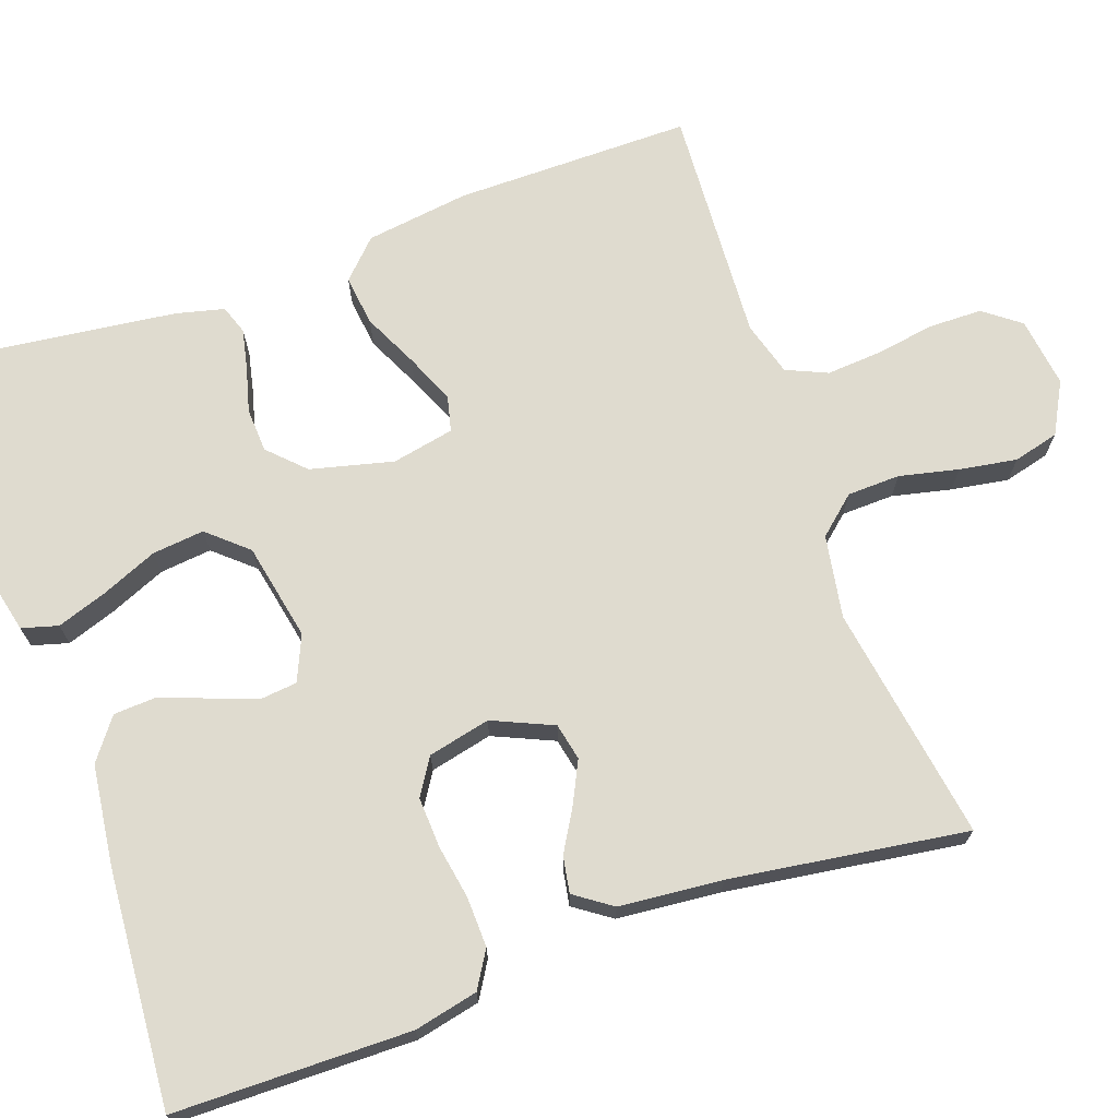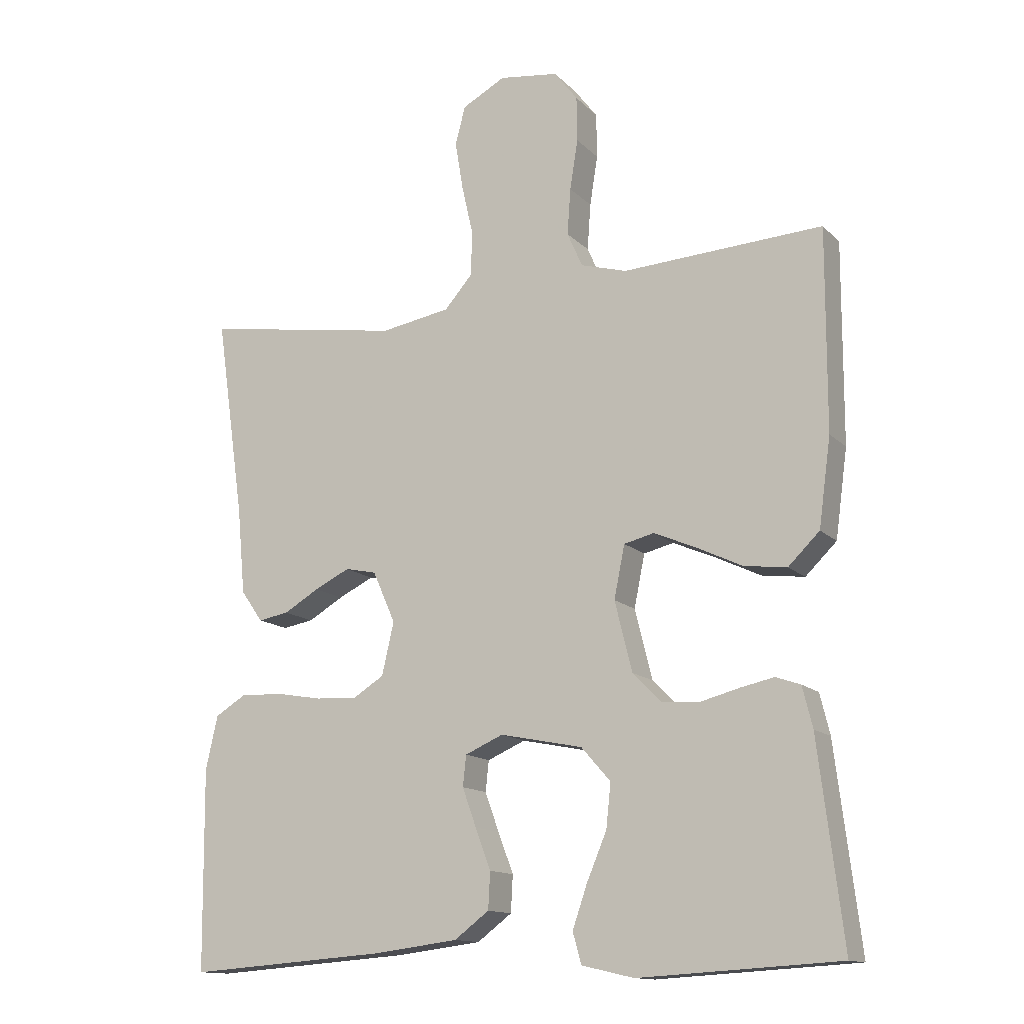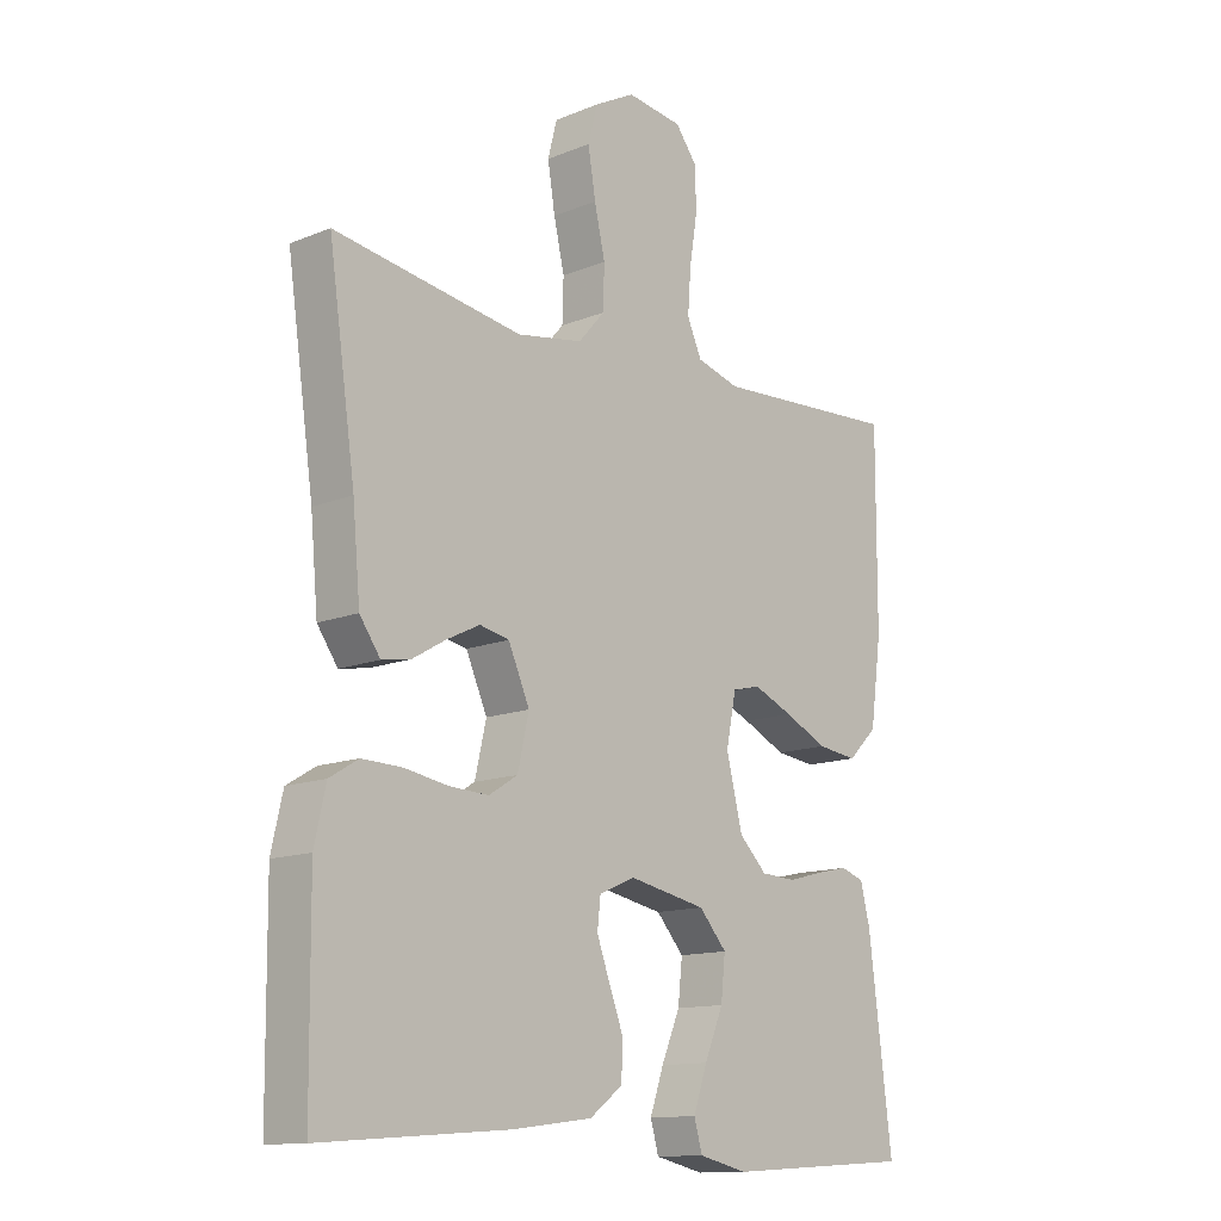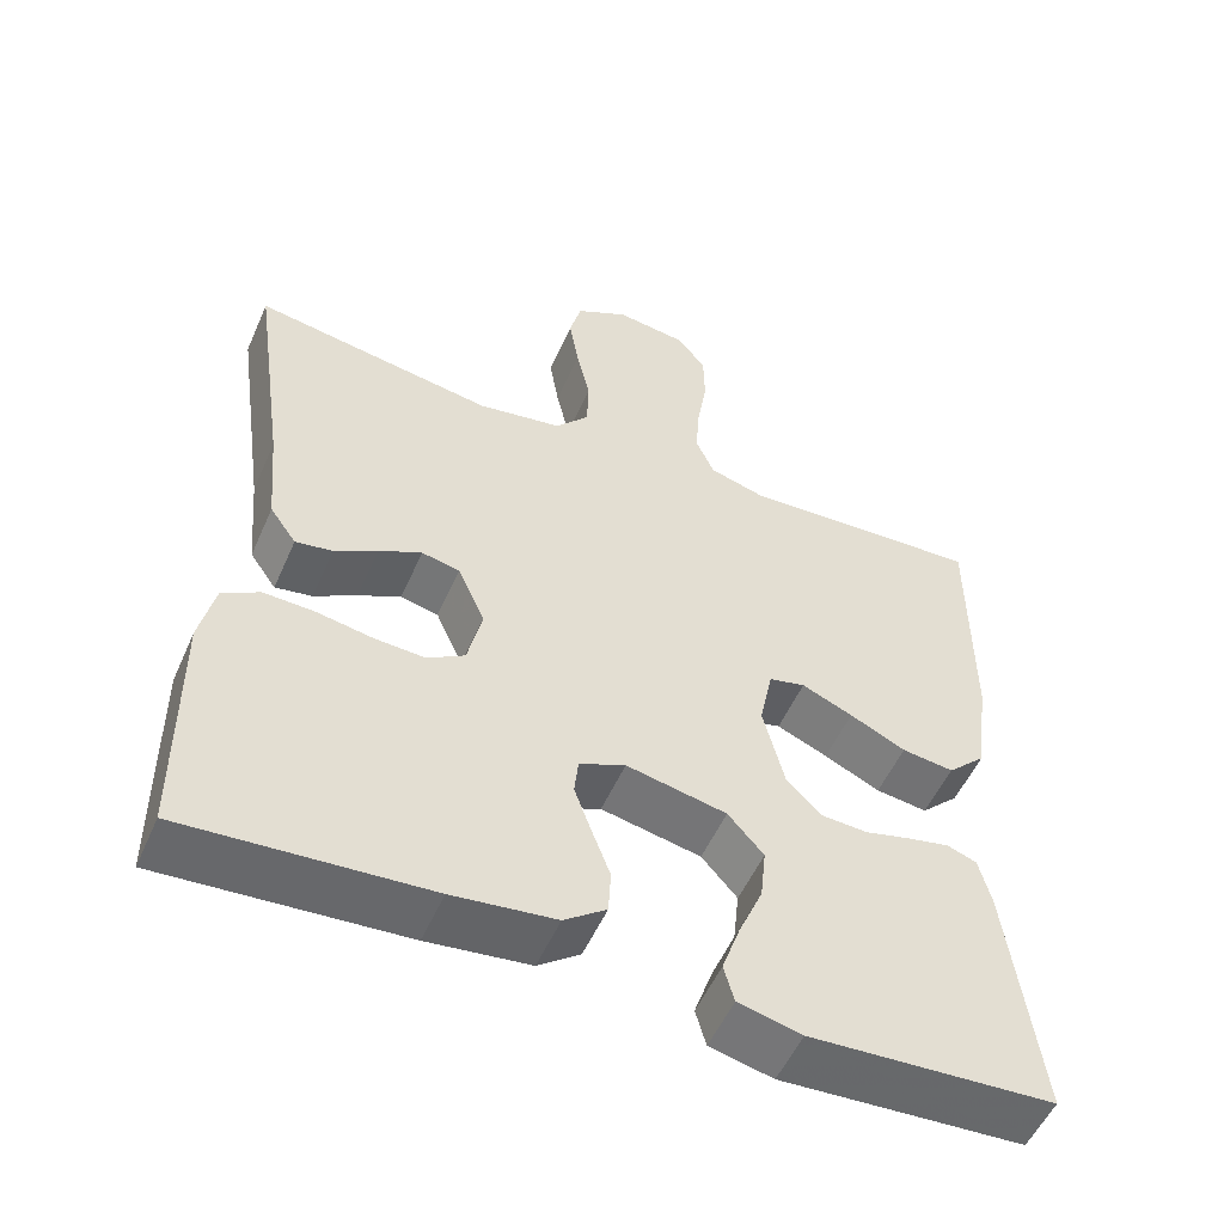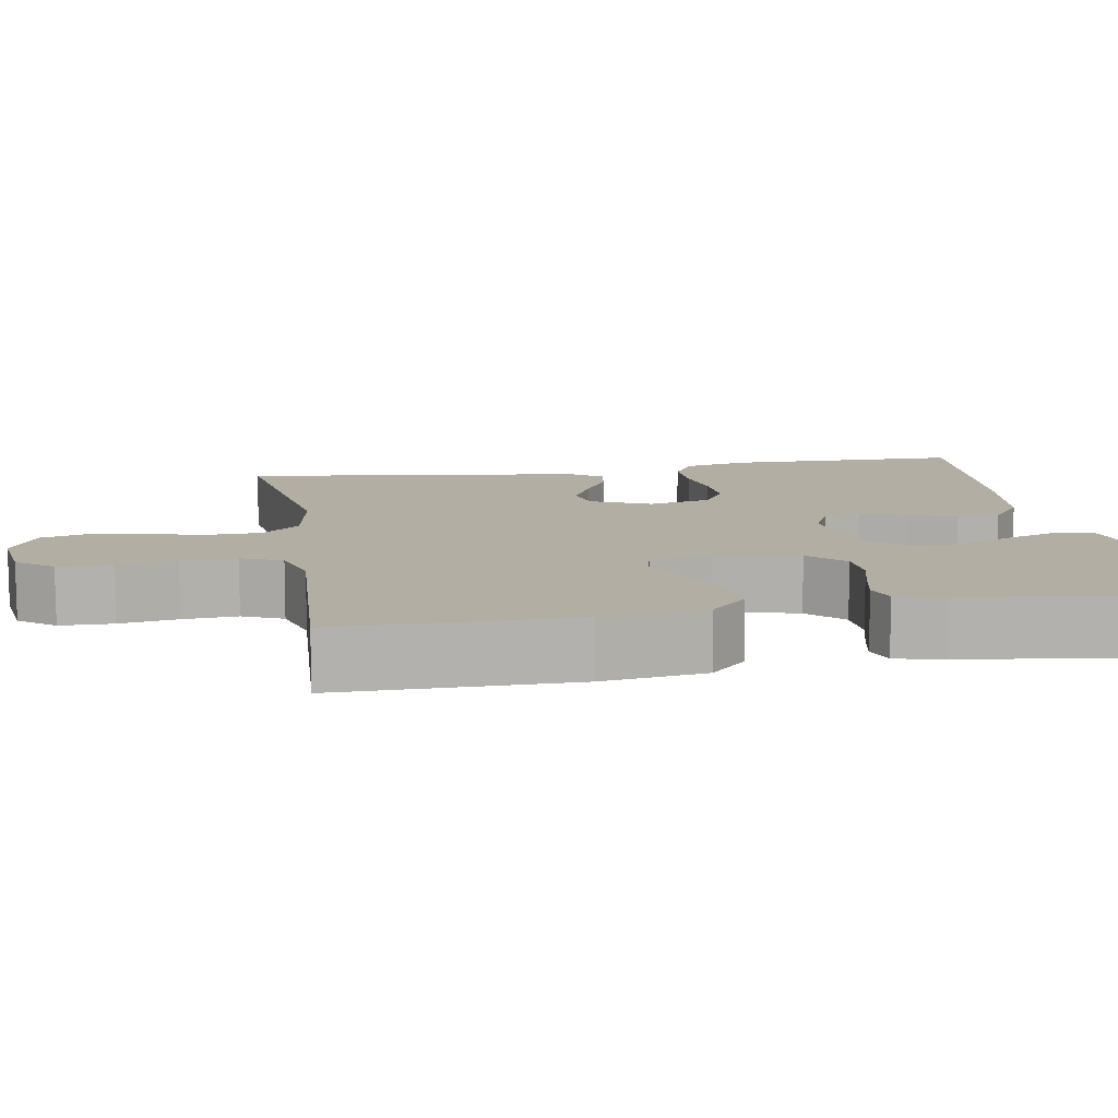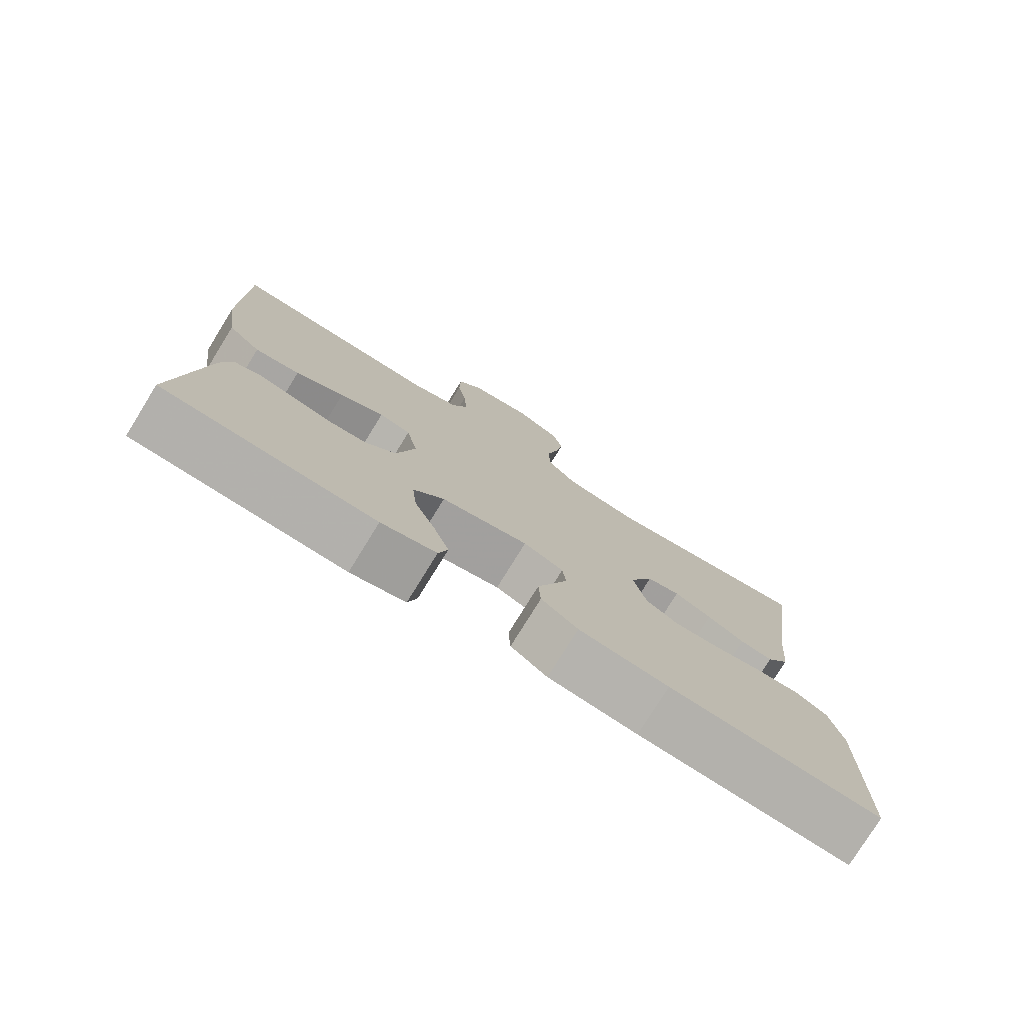
<metadata>
{"format":"obj","ext":"obj","renderer":"f3d","projection":"perspective","resolution":1024,"background":"white","views":[{"elev":70.5,"azim":-109.5,"up":"+Y"},{"elev":-13.6,"azim":26.9,"up":"+Z"},{"elev":-13.2,"azim":-47.4,"up":"+Z"},{"elev":-53.7,"azim":-23.6,"up":"+Z"},{"elev":11.0,"azim":80.4,"up":"+Y"},{"elev":-77.6,"azim":148.3,"up":"+Z"}]}
</metadata>
<code>
v 0.5 0.07 0.5
v 0.499 0.07 0.2
v 0.481 0.07 0.068
v 0.434 0.07 0.022
v 0.37 0.07 0.03
v 0.301 0.07 0.063
v 0.238 0.07 0.09
v 0.193 0.07 0.079
v 0.177 0.07 0
v 0.203 0.07 -0.105
v 0.247 0.07 -0.149
v 0.303 0.07 -0.152
v 0.36 0.07 -0.137
v 0.411 0.07 -0.126
v 0.448 0.07 -0.139
v 0.463 0.07 -0.2
v 0.5 0.07 -0.5
v 0.2 0.07 -0.518
v 0.122 0.07 -0.5
v 0.109 0.07 -0.454
v 0.131 0.07 -0.39
v 0.161 0.07 -0.319
v 0.168 0.07 -0.253
v 0.124 0.07 -0.203
v 0 0.07 -0.178
v -0.057 0.07 -0.203
v -0.062 0.07 -0.249
v -0.041 0.07 -0.307
v -0.018 0.07 -0.368
v -0.021 0.07 -0.423
v -0.073 0.07 -0.462
v -0.2 0.07 -0.478
v -0.5 0.07 -0.5
v -0.503 0.07 -0.2
v -0.485 0.07 -0.119
v -0.439 0.07 -0.091
v -0.375 0.07 -0.093
v -0.306 0.07 -0.105
v -0.243 0.07 -0.108
v -0.197 0.07 -0.079
v -0.179 0.07 0
v -0.213 0.07 0.077
v -0.26 0.07 0.087
v -0.313 0.07 0.061
v -0.366 0.07 0.03
v -0.412 0.07 0.022
v -0.445 0.07 0.069
v -0.457 0.07 0.2
v -0.5 0.07 0.5
v -0.2 0.07 0.452
v -0.095 0.07 0.47
v -0.053 0.07 0.518
v -0.051 0.07 0.585
v -0.068 0.07 0.66
v -0.08 0.07 0.733
v -0.065 0.07 0.791
v 0 0.07 0.826
v 0.089 0.07 0.814
v 0.124 0.07 0.768
v 0.125 0.07 0.7
v 0.113 0.07 0.625
v 0.108 0.07 0.555
v 0.131 0.07 0.503
v 0.2 0.07 0.483
v 0.5 0 0.5
v 0.499 0 0.2
v 0.481 0 0.068
v 0.434 0 0.022
v 0.37 0 0.03
v 0.301 0 0.063
v 0.238 0 0.09
v 0.193 0 0.079
v 0.177 0 0
v 0.203 0 -0.105
v 0.247 0 -0.149
v 0.303 0 -0.152
v 0.36 0 -0.137
v 0.411 0 -0.126
v 0.448 0 -0.139
v 0.463 0 -0.2
v 0.5 0 -0.5
v 0.2 0 -0.518
v 0.122 0 -0.5
v 0.109 0 -0.454
v 0.131 0 -0.39
v 0.161 0 -0.319
v 0.168 0 -0.253
v 0.124 0 -0.203
v 0 0 -0.178
v -0.057 0 -0.203
v -0.062 0 -0.249
v -0.041 0 -0.307
v -0.018 0 -0.368
v -0.021 0 -0.423
v -0.073 0 -0.462
v -0.2 0 -0.478
v -0.5 0 -0.5
v -0.503 0 -0.2
v -0.485 0 -0.119
v -0.439 0 -0.091
v -0.375 0 -0.093
v -0.306 0 -0.105
v -0.243 0 -0.108
v -0.197 0 -0.079
v -0.179 0 0
v -0.213 0 0.077
v -0.26 0 0.087
v -0.313 0 0.061
v -0.366 0 0.03
v -0.412 0 0.022
v -0.445 0 0.069
v -0.457 0 0.2
v -0.5 0 0.5
v -0.2 0 0.452
v -0.095 0 0.47
v -0.053 0 0.518
v -0.051 0 0.585
v -0.068 0 0.66
v -0.08 0 0.733
v -0.065 0 0.791
v 0 0 0.826
v 0.089 0 0.814
v 0.124 0 0.768
v 0.125 0 0.7
v 0.113 0 0.625
v 0.108 0 0.555
v 0.131 0 0.503
v 0.2 0 0.483
f 58 59 60 61
f 58 61 62
f 57 58 62
f 56 57 62
f 53 54 55 56
f 53 56 62 63
f 48 49 50
f 48 50 51
f 47 48 51
f 44 45 46 47
f 43 44 47 51
f 42 43 51 52
f 35 36 37 38
f 35 38 39
f 34 35 39
f 33 34 39
f 32 33 39 40
f 28 29 30 31
f 27 28 31 32
f 26 27 32 40
f 19 20 21 22
f 17 18 19 22
f 17 22 23
f 16 17 23 24
f 12 13 14 15
f 12 15 16 24
f 3 4 5 6
f 3 6 7
f 64 1 2 3
f 63 64 3 7
f 52 53 63 7
f 41 42 52 7
f 25 26 40 41
f 11 12 24 25
f 10 11 25 41
f 9 10 41
f 8 9 41
f 7 8 41
f 125 124 123 122
f 126 125 122
f 126 122 121
f 126 121 120
f 120 119 118 117
f 127 126 120 117
f 114 113 112
f 115 114 112
f 115 112 111
f 111 110 109 108
f 115 111 108 107
f 116 115 107 106
f 102 101 100 99
f 103 102 99
f 103 99 98
f 103 98 97
f 104 103 97 96
f 95 94 93 92
f 96 95 92 91
f 104 96 91 90
f 86 85 84 83
f 86 83 82 81
f 87 86 81
f 88 87 81 80
f 79 78 77 76
f 88 80 79 76
f 70 69 68 67
f 71 70 67
f 67 66 65 128
f 71 67 128 127
f 71 127 117 116
f 71 116 106 105
f 105 104 90 89
f 89 88 76 75
f 105 89 75 74
f 105 74 73
f 105 73 72
f 105 72 71
f 1 65 66 2
f 2 66 67 3
f 3 67 68 4
f 4 68 69 5
f 5 69 70 6
f 6 70 71 7
f 7 71 72 8
f 8 72 73 9
f 9 73 74 10
f 10 74 75 11
f 11 75 76 12
f 12 76 77 13
f 13 77 78 14
f 14 78 79 15
f 15 79 80 16
f 16 80 81 17
f 17 81 82 18
f 18 82 83 19
f 19 83 84 20
f 20 84 85 21
f 21 85 86 22
f 22 86 87 23
f 23 87 88 24
f 24 88 89 25
f 25 89 90 26
f 26 90 91 27
f 27 91 92 28
f 28 92 93 29
f 29 93 94 30
f 30 94 95 31
f 31 95 96 32
f 32 96 97 33
f 33 97 98 34
f 34 98 99 35
f 35 99 100 36
f 36 100 101 37
f 37 101 102 38
f 38 102 103 39
f 39 103 104 40
f 40 104 105 41
f 41 105 106 42
f 42 106 107 43
f 43 107 108 44
f 44 108 109 45
f 45 109 110 46
f 46 110 111 47
f 47 111 112 48
f 48 112 113 49
f 49 113 114 50
f 50 114 115 51
f 51 115 116 52
f 52 116 117 53
f 53 117 118 54
f 54 118 119 55
f 55 119 120 56
f 56 120 121 57
f 57 121 122 58
f 58 122 123 59
f 59 123 124 60
f 60 124 125 61
f 61 125 126 62
f 62 126 127 63
f 63 127 128 64
f 64 128 65 1

</code>
